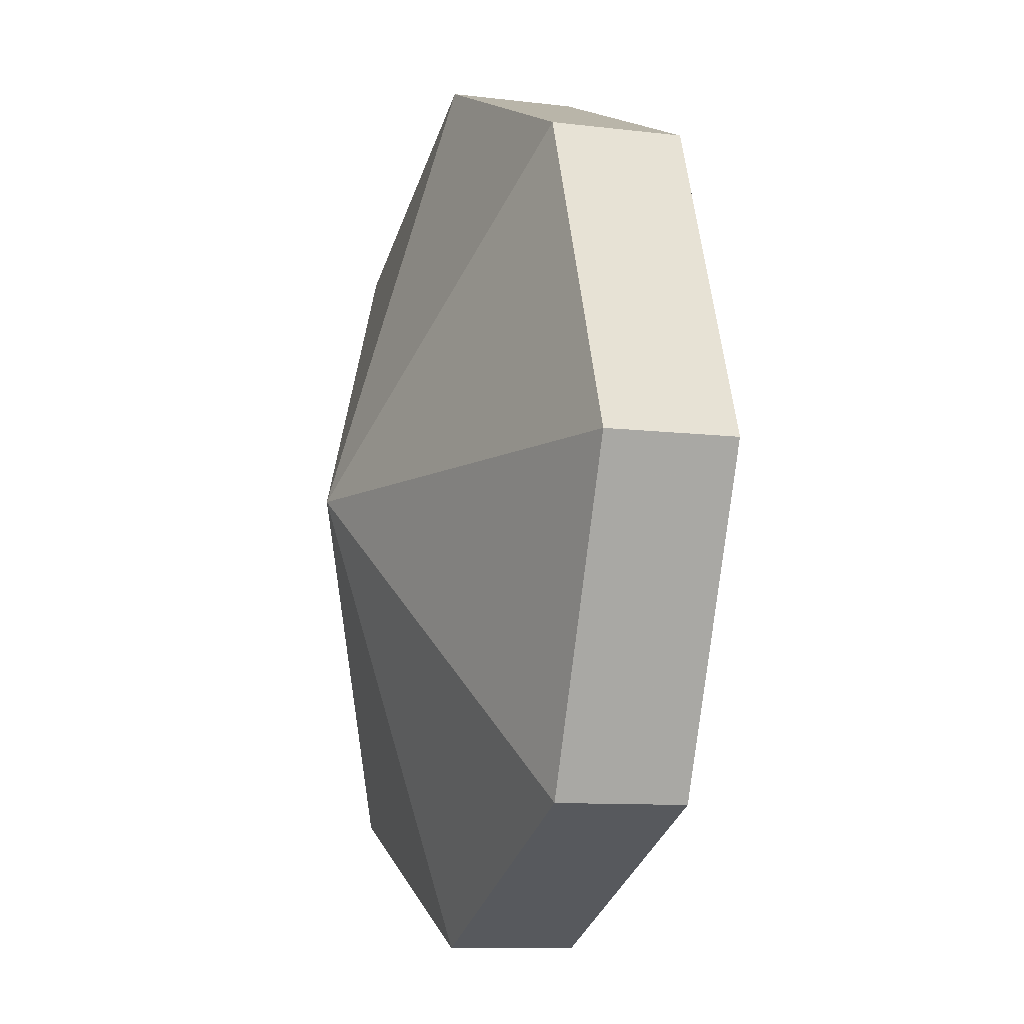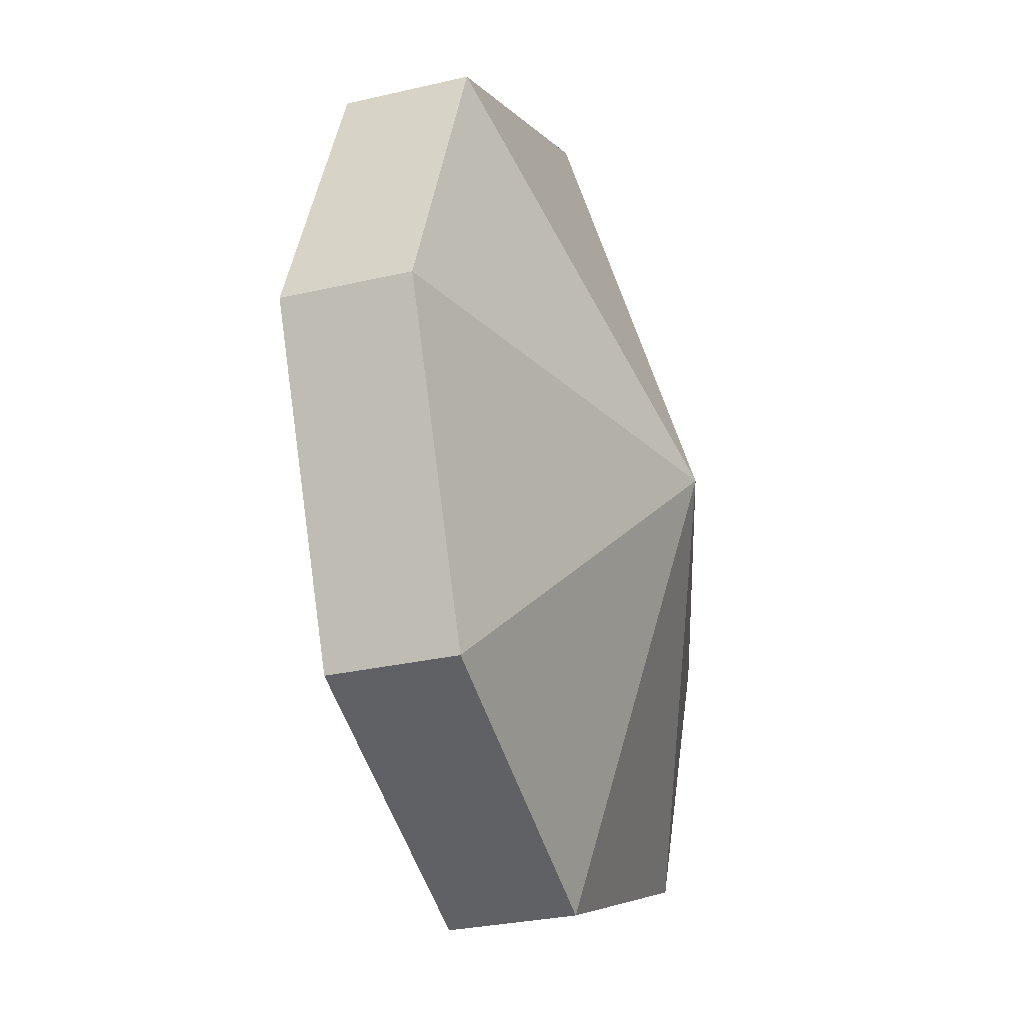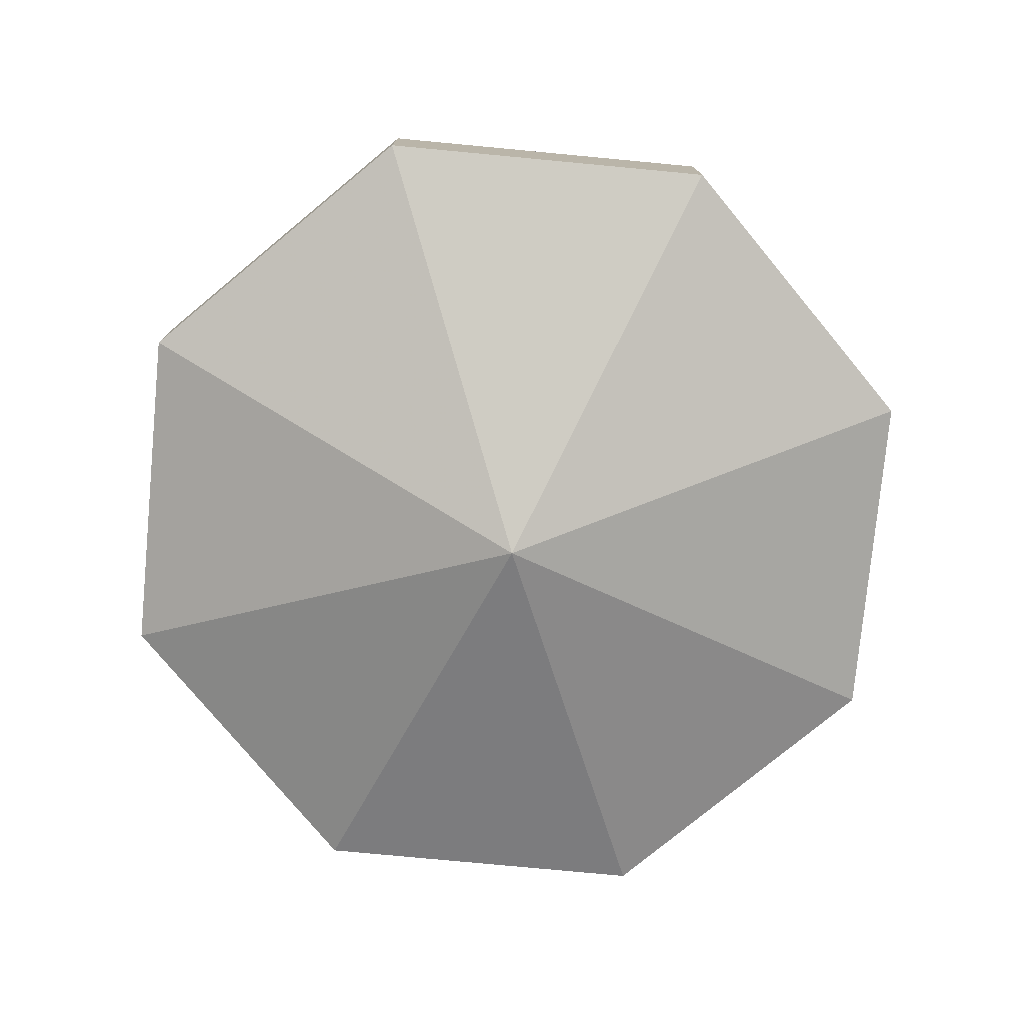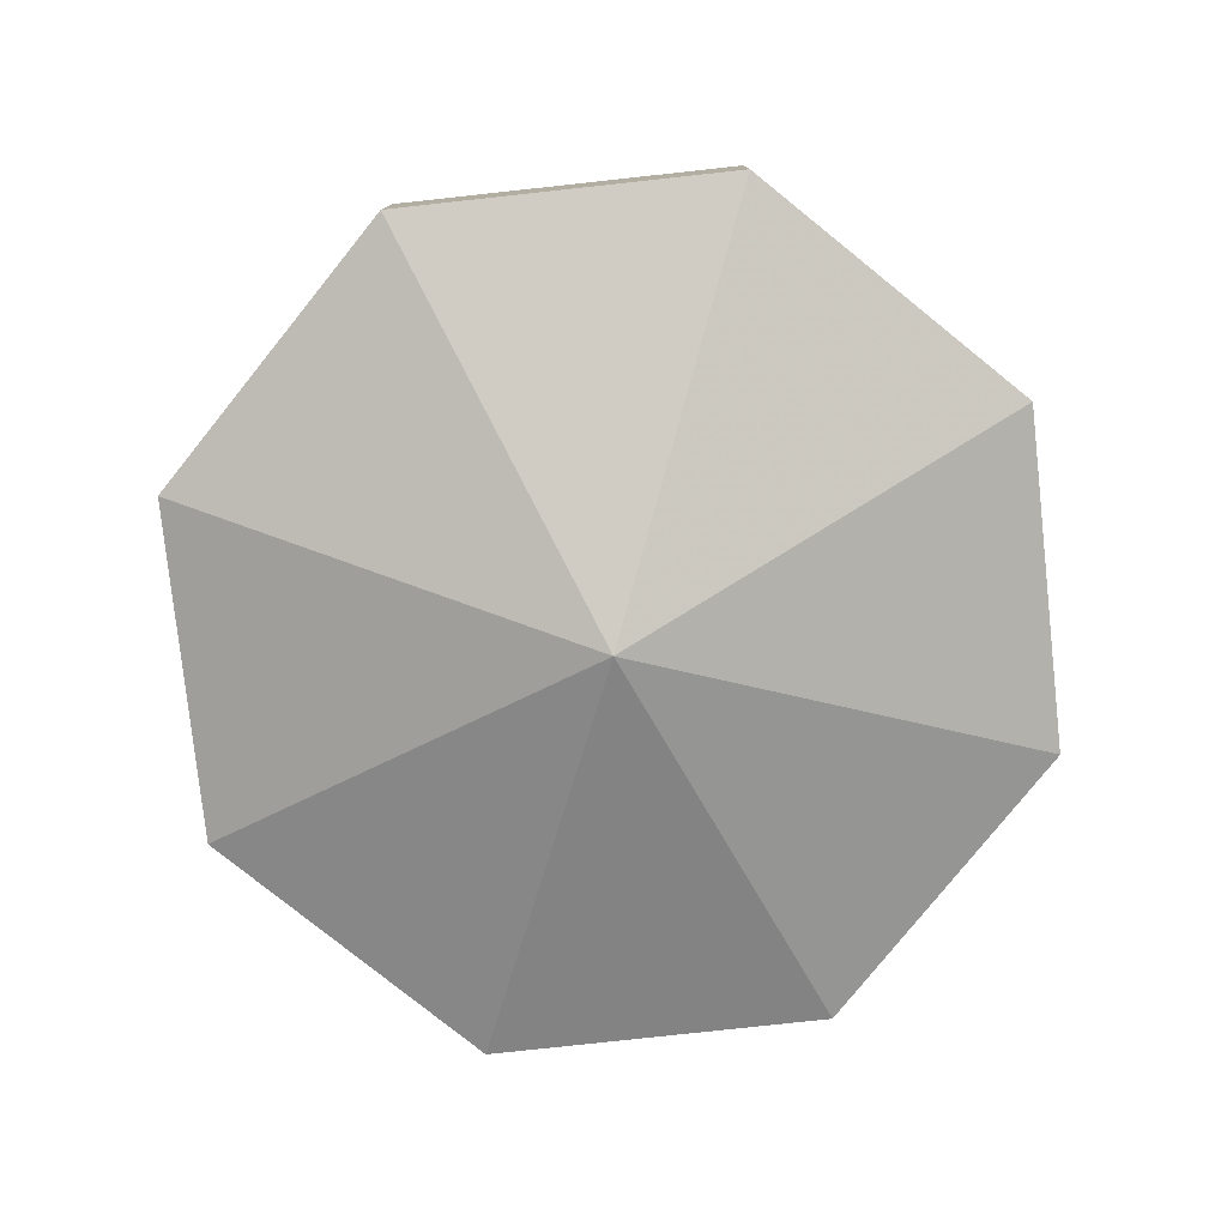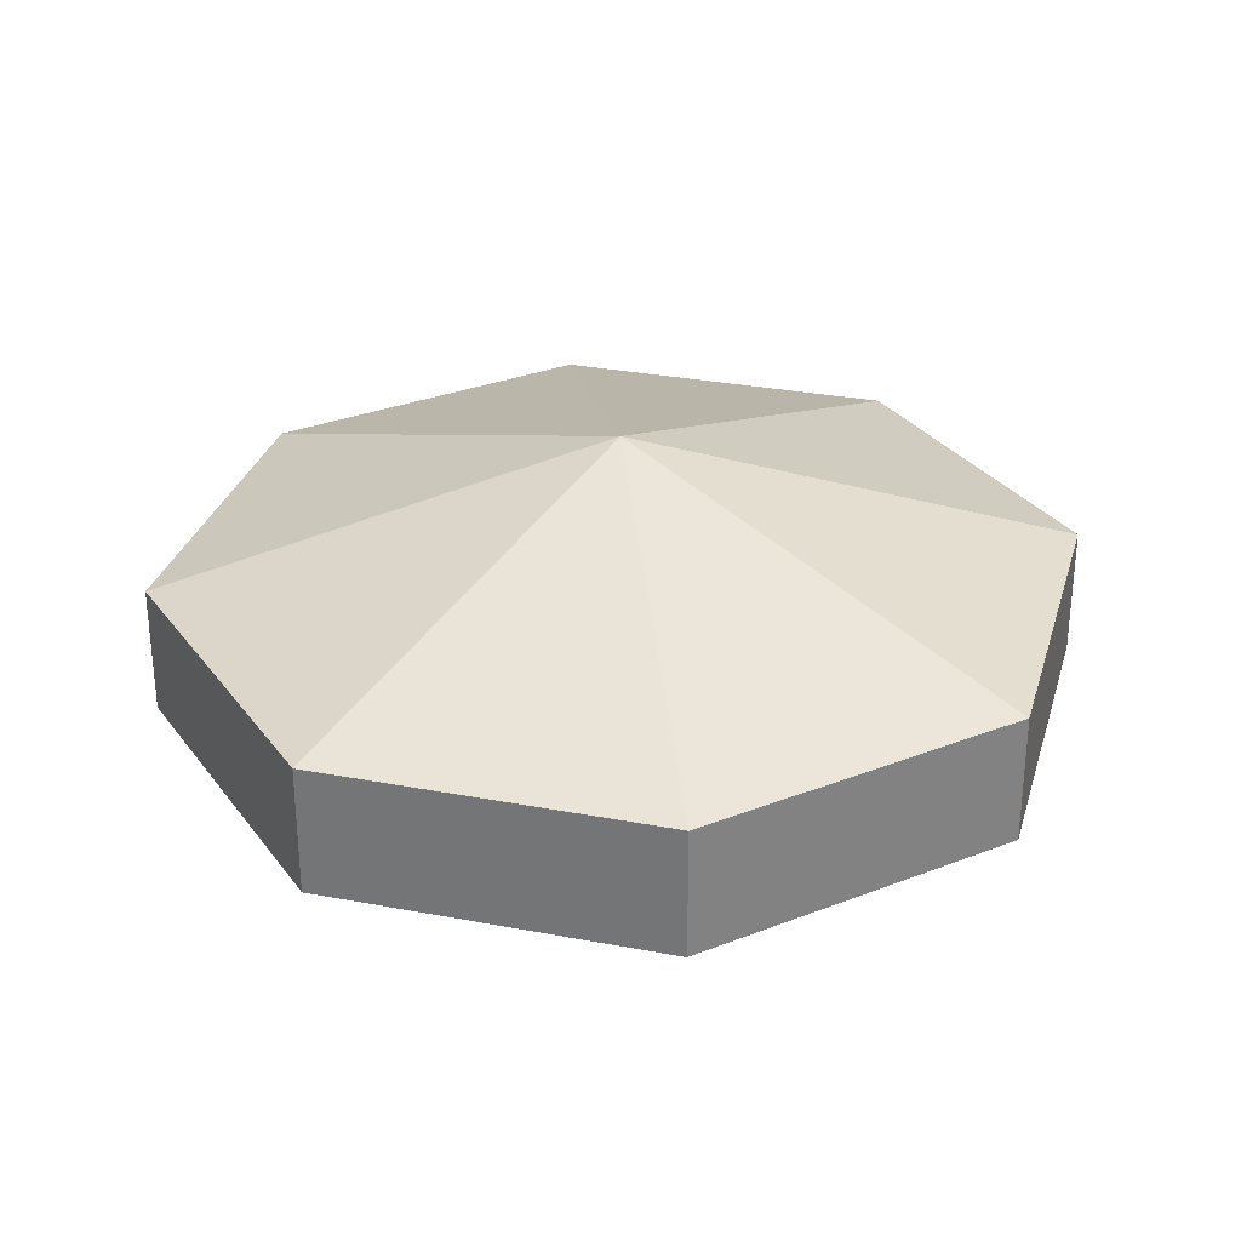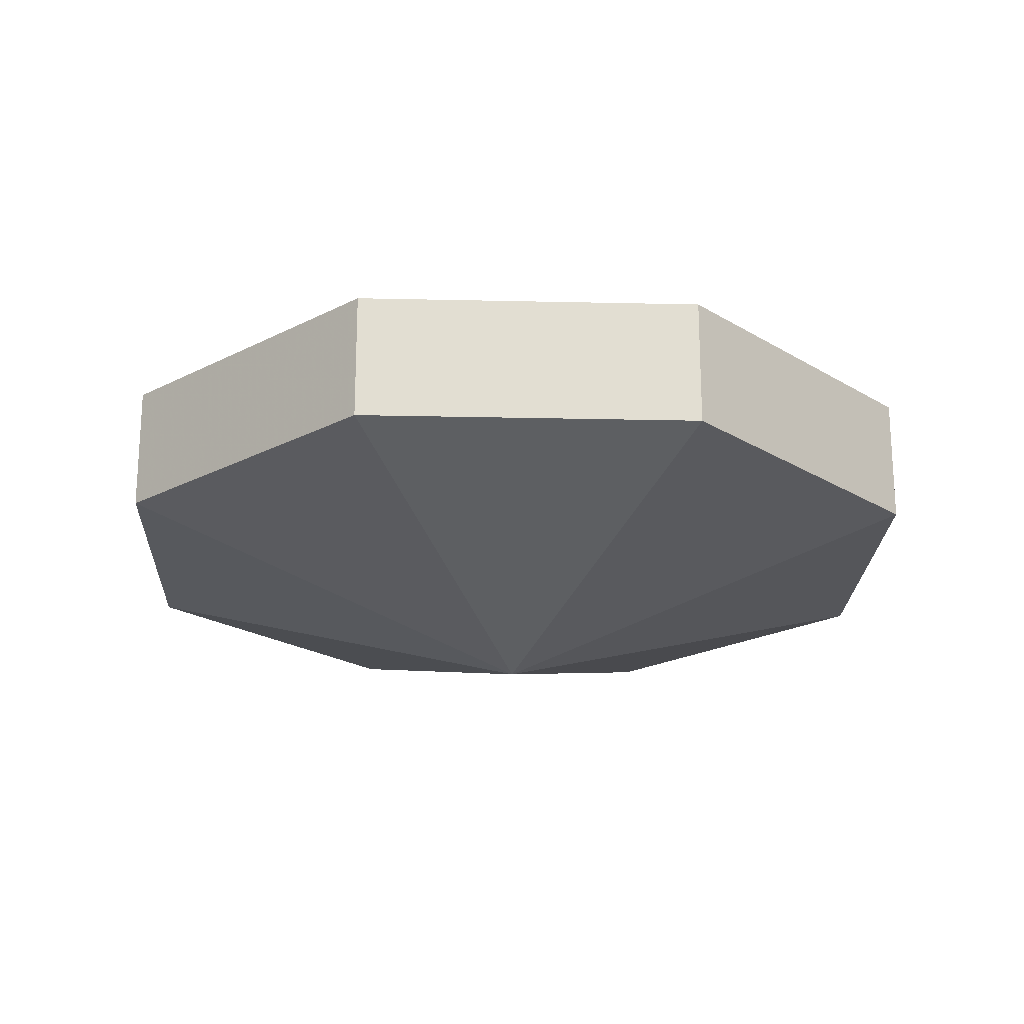
<metadata>
{"format":"obj","ext":"obj","renderer":"f3d","projection":"perspective","resolution":1024,"background":"white","views":[{"elev":-9.4,"azim":-108.2,"up":"+Z"},{"elev":-28.7,"azim":109.4,"up":"+Z"},{"elev":-77.0,"azim":-27.9,"up":"+Y"},{"elev":-78.8,"azim":28.7,"up":"+Y"},{"elev":30.5,"azim":-52.1,"up":"+Y"},{"elev":-21.6,"azim":-69.8,"up":"+Y"}]}
</metadata>
<code>
o Circle
v 0 0 1
v 0.7071 0 0.7071
v 1 -0 -0
v 0.7071 -0 -0.7071
v -0 -0 -1
v -0.7071 -0 -0.7071
v -1 0 0
v -0.7071 0 0.7071
v -0.7071 -0.2864 0.7071
v -1 -0.2864 0
v -0.7071 -0.2864 -0.7071
v -0 -0.2864 -1
v 0.7071 -0.2864 -0.7071
v 1 -0.2864 -0
v 0.7071 -0.2864 0.7071
v 0 -0.2864 1
v -0 -0.5864 0
v -0 -0.5864 0
v 0 -0.5864 0
v -0 -0.5864 0
v -0 -0.5864 0
v -0 -0.5864 0
v -0 -0.5864 0
v -0 -0.5864 0
v -0 0.3 -0
v -0 0.3 -0
v -0 0.3 -0
v -0 0.3 -0
v -0 0.3 -0
v 0 0.3 -0
v -0 0.3 -0
v -0 0.3 -0
f 8 1 16 9
f 8 7 10 9
f 7 6 11 10
f 6 5 12 11
f 5 4 13 12
f 4 3 14 13
f 2 3 14 15
f 2 1 16 15
f 15 16 17 18
f 15 14 19 18
f 13 14 19 20
f 12 13 20 21
f 11 12 21 22
f 10 11 22 23
f 9 10 23 24
f 9 16 17 24
f 1 8 25 32
f 7 8 25 26
f 6 7 26 27
f 5 6 27 28
f 4 5 28 29
f 3 4 29 30
f 3 2 31 30
f 1 2 31 32

</code>
